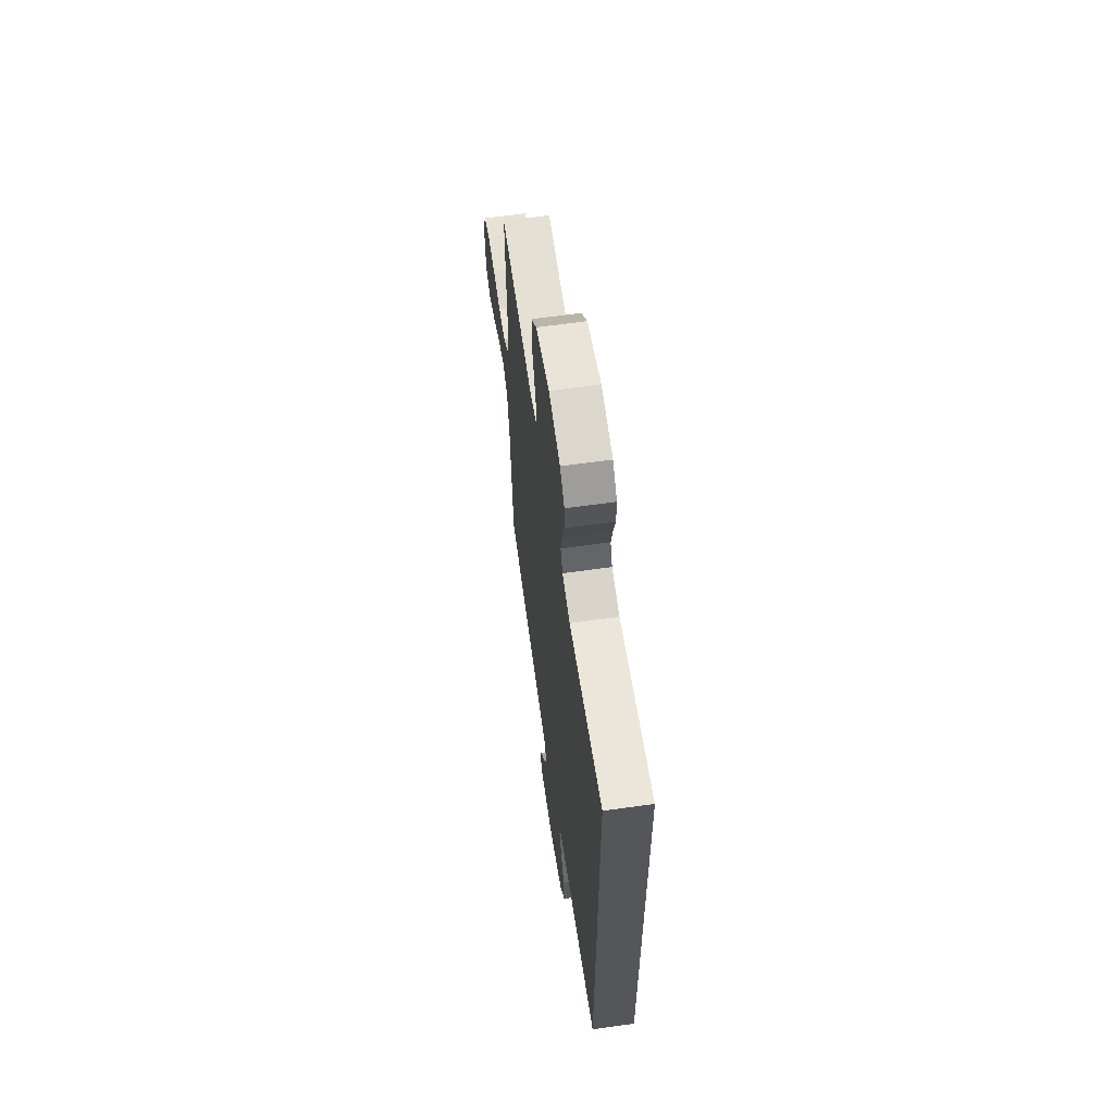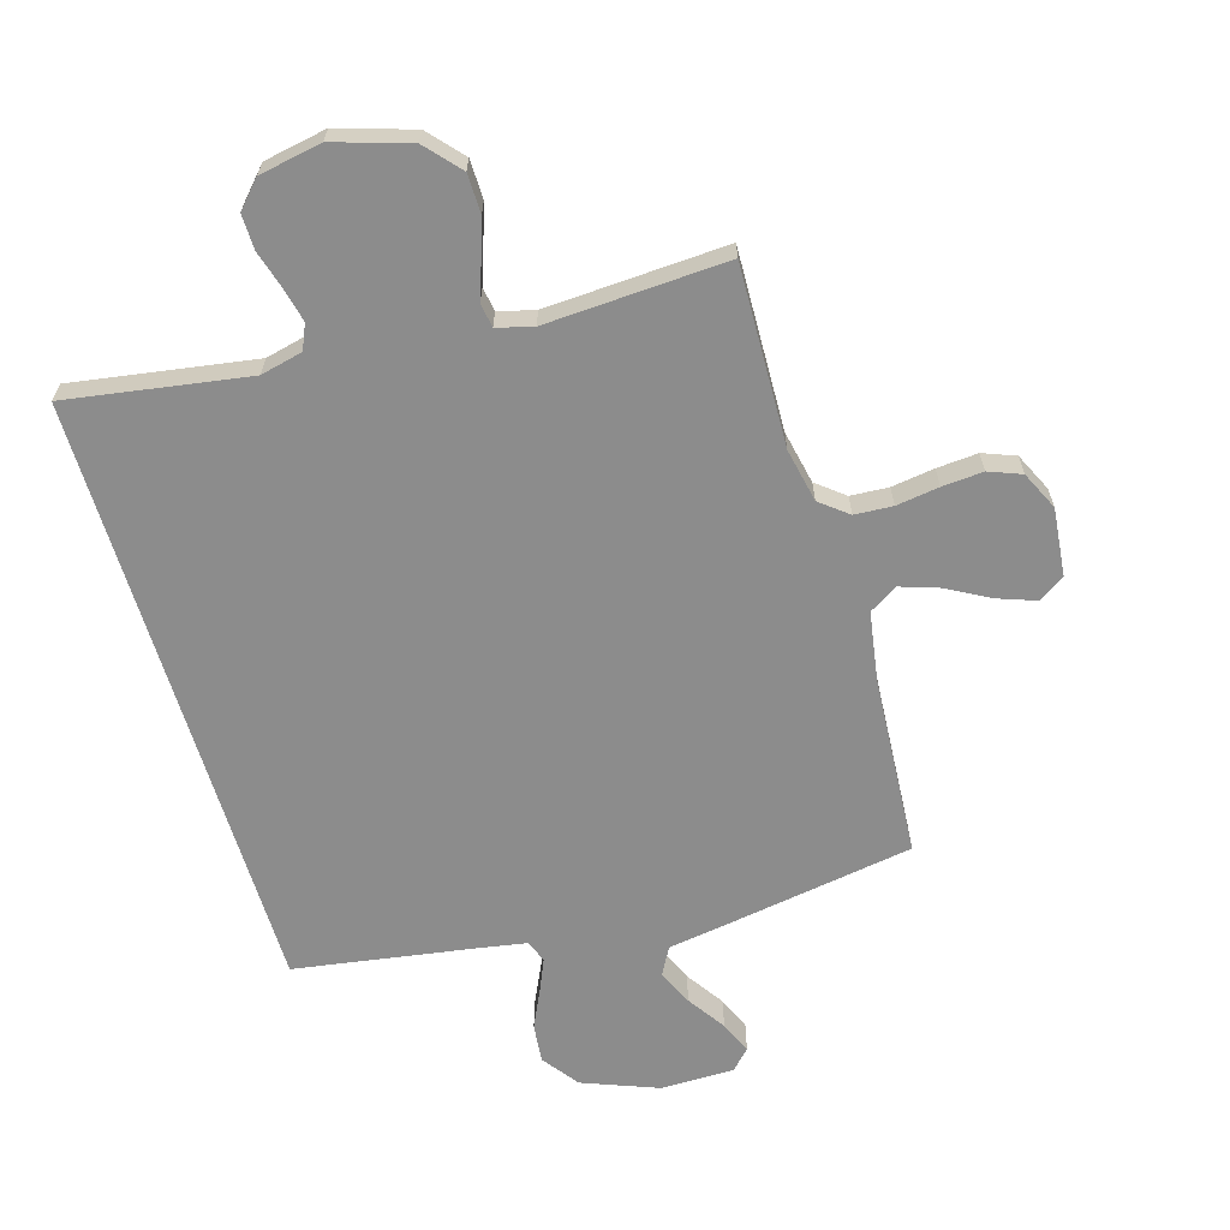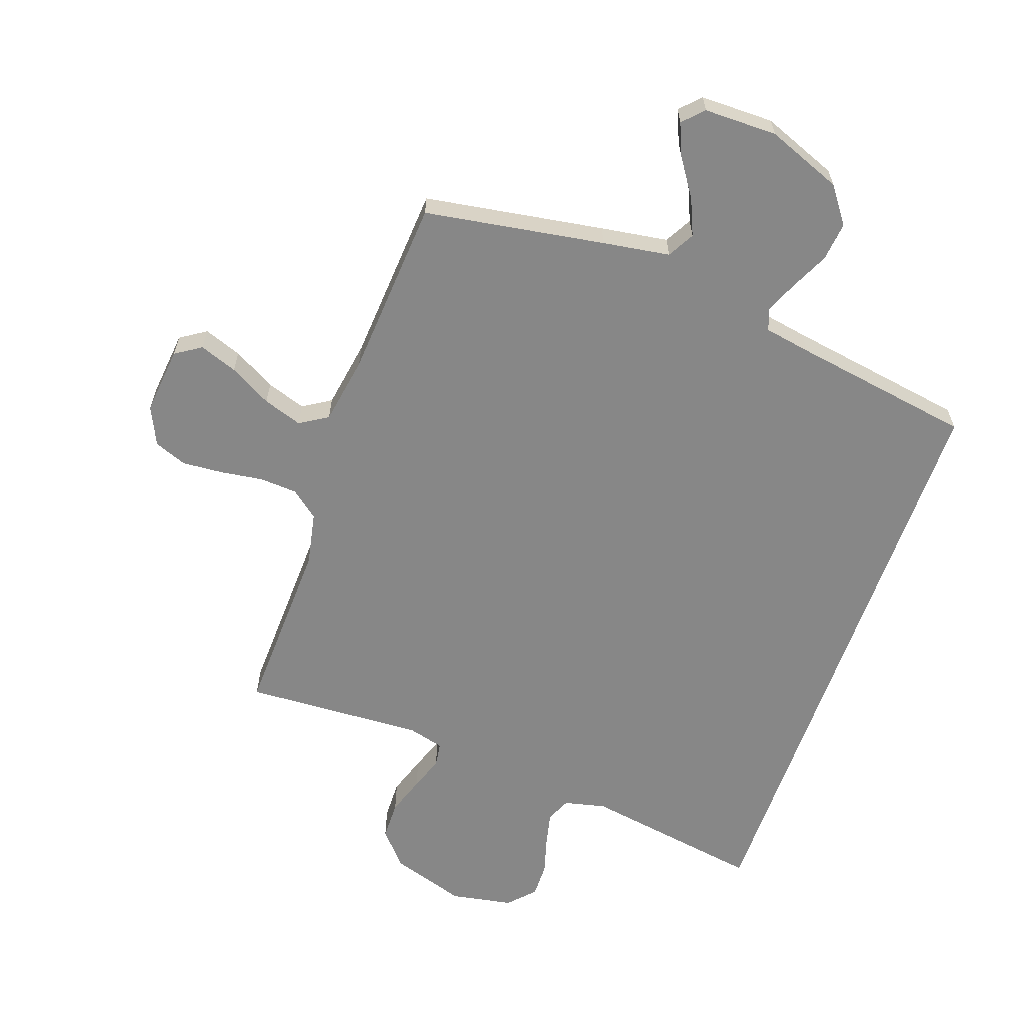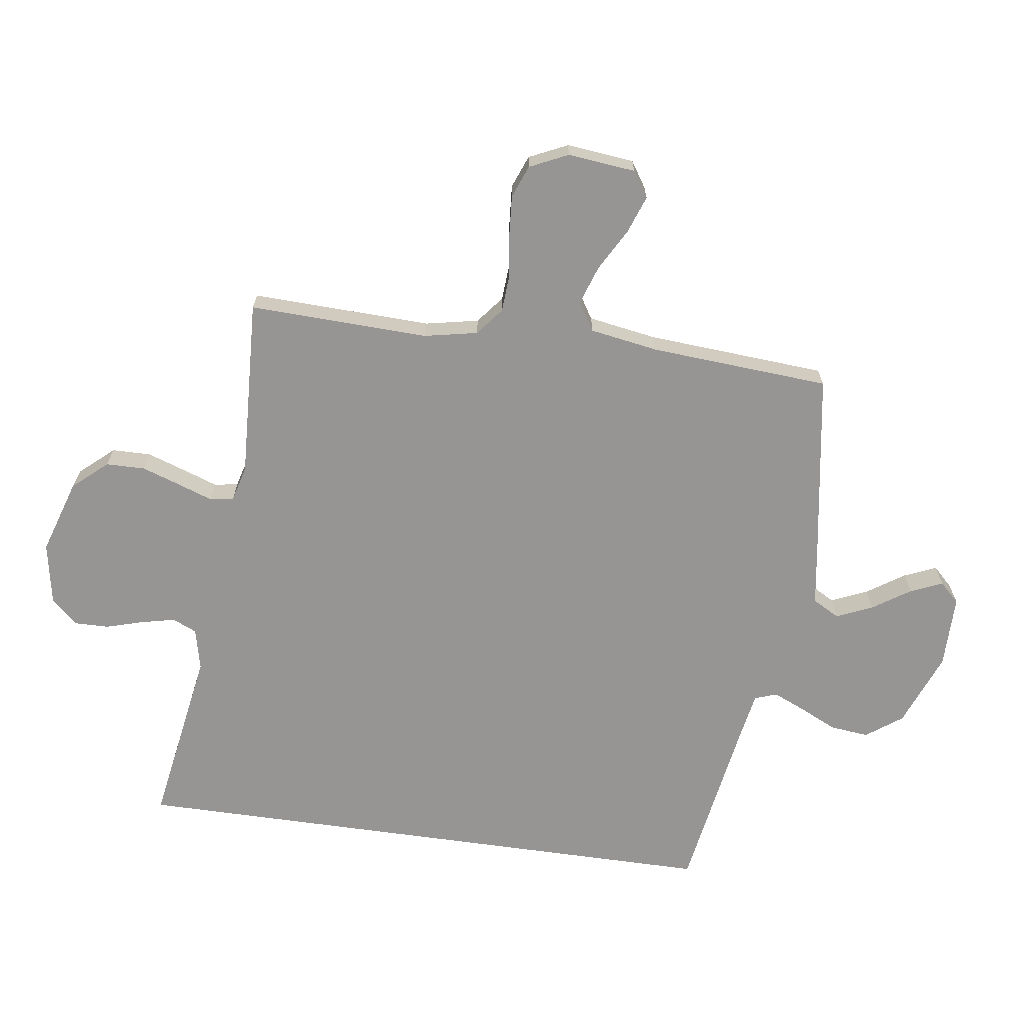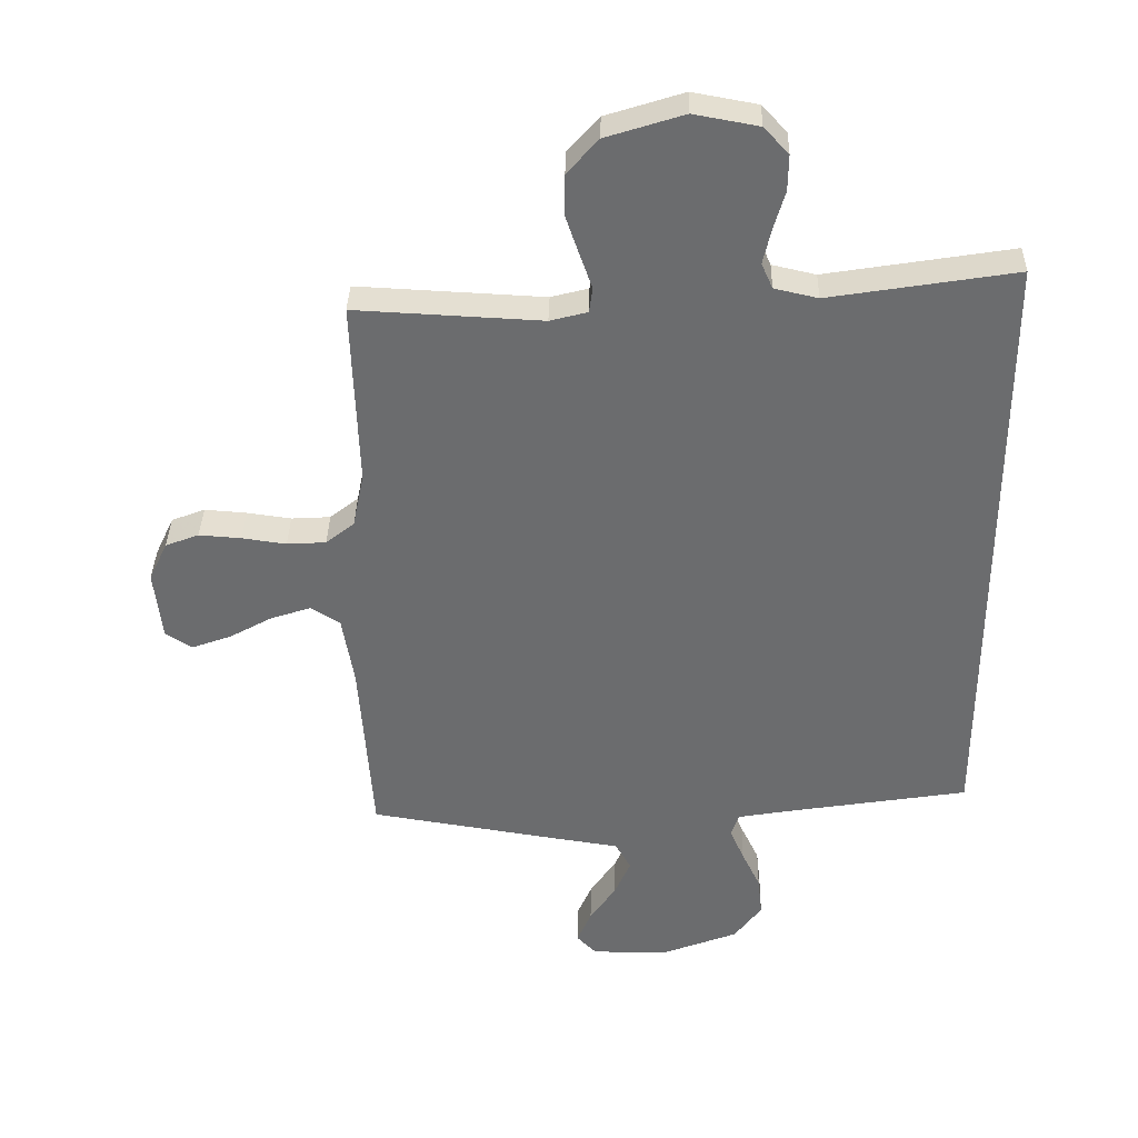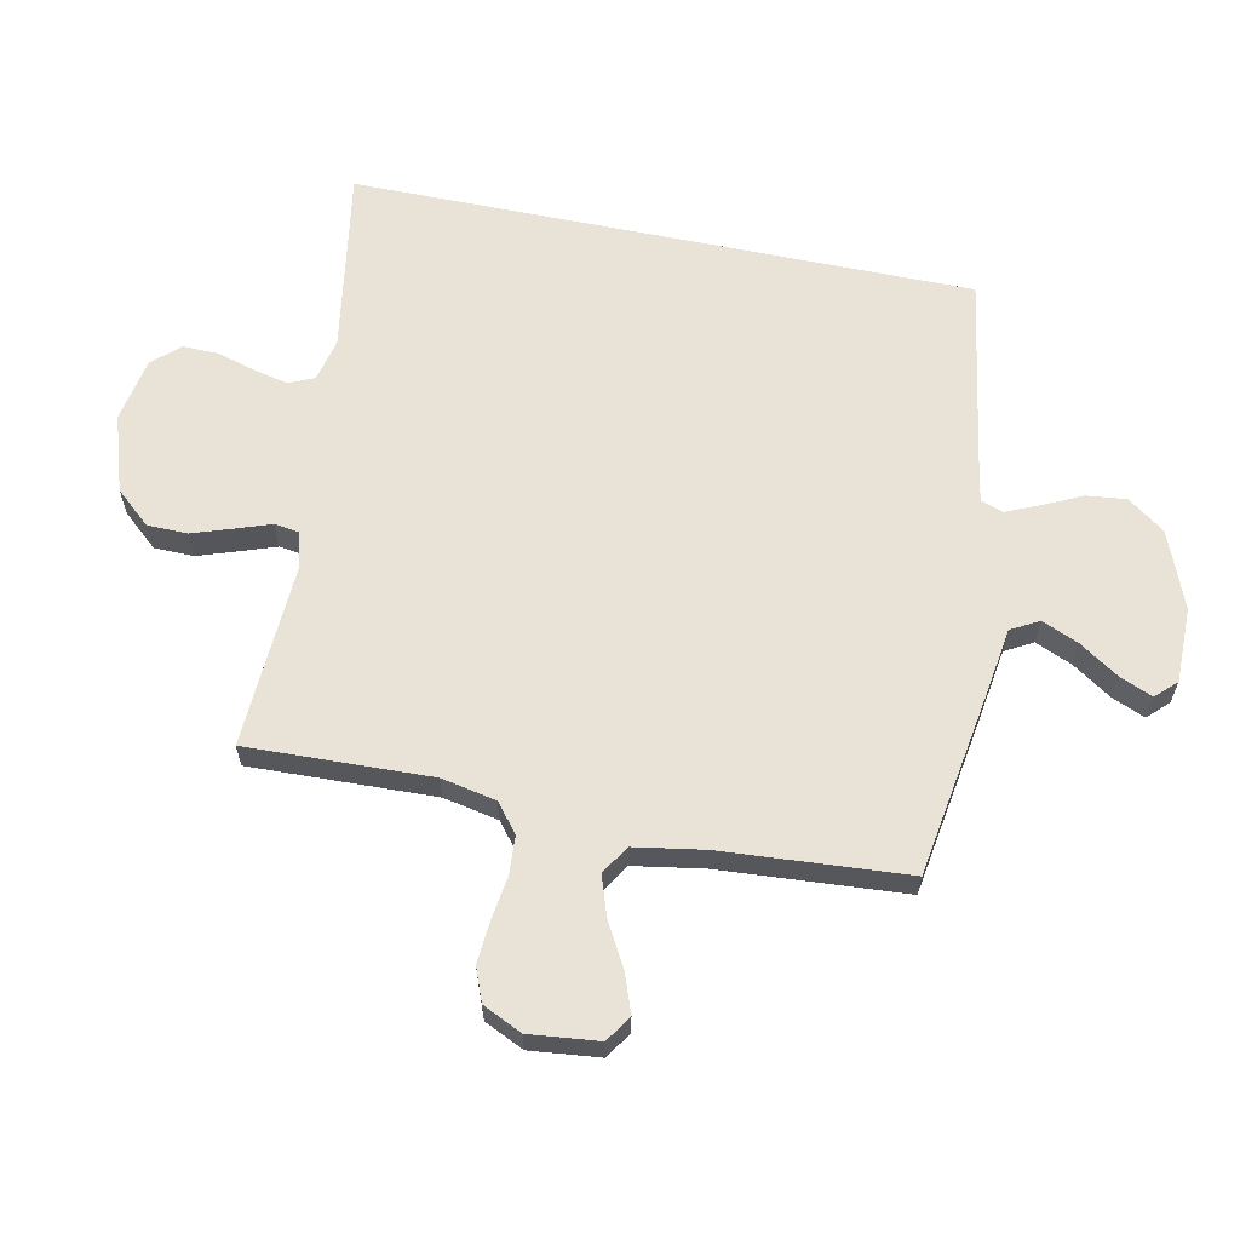
<metadata>
{"format":"obj","ext":"obj","renderer":"f3d","projection":"perspective","resolution":1024,"background":"white","views":[{"elev":63.0,"azim":-98.1,"up":"+Z"},{"elev":-64.2,"azim":16.8,"up":"+Y"},{"elev":-62.3,"azim":160.7,"up":"+Y"},{"elev":-67.6,"azim":82.0,"up":"+Y"},{"elev":36.3,"azim":-178.7,"up":"+Z"},{"elev":62.5,"azim":101.7,"up":"+Y"}]}
</metadata>
<code>
v 0.5 0.07 -0.5
v 0.2 0.07 -0.548
v 0.088 0.07 -0.565
v 0.063 0.07 -0.61
v 0.089 0.07 -0.67
v 0.131 0.07 -0.733
v 0.154 0.07 -0.787
v 0.122 0.07 -0.82
v 0 0.07 -0.82
v -0.125 0.07 -0.771
v -0.169 0.07 -0.711
v -0.162 0.07 -0.646
v -0.132 0.07 -0.583
v -0.109 0.07 -0.53
v -0.122 0.07 -0.493
v -0.2 0.07 -0.479
v -0.5 0.07 -0.43
v -0.5 0.07 0.578
v -0.2 0.07 0.529
v -0.13 0.07 0.545
v -0.112 0.07 0.586
v -0.125 0.07 0.643
v -0.143 0.07 0.705
v -0.144 0.07 0.763
v -0.104 0.07 0.806
v 0 0.07 0.825
v 0.125 0.07 0.785
v 0.175 0.07 0.728
v 0.176 0.07 0.663
v 0.154 0.07 0.598
v 0.134 0.07 0.541
v 0.14 0.07 0.501
v 0.2 0.07 0.485
v 0.5 0.07 0.5
v 0.49 0.07 0.2
v 0.508 0.07 0.111
v 0.554 0.07 0.074
v 0.617 0.07 0.07
v 0.688 0.07 0.08
v 0.756 0.07 0.085
v 0.81 0.07 0.064
v 0.84 0.07 0
v 0.828 0.07 -0.113
v 0.785 0.07 -0.141
v 0.722 0.07 -0.118
v 0.652 0.07 -0.079
v 0.587 0.07 -0.057
v 0.54 0.07 -0.086
v 0.521 0.07 -0.2
v 0.5 0 -0.5
v 0.2 0 -0.548
v 0.088 0 -0.565
v 0.063 0 -0.61
v 0.089 0 -0.67
v 0.131 0 -0.733
v 0.154 0 -0.787
v 0.122 0 -0.82
v 0 0 -0.82
v -0.125 0 -0.771
v -0.169 0 -0.711
v -0.162 0 -0.646
v -0.132 0 -0.583
v -0.109 0 -0.53
v -0.122 0 -0.493
v -0.2 0 -0.479
v -0.5 0 -0.43
v -0.5 0 0.578
v -0.2 0 0.529
v -0.13 0 0.545
v -0.112 0 0.586
v -0.125 0 0.643
v -0.143 0 0.705
v -0.144 0 0.763
v -0.104 0 0.806
v 0 0 0.825
v 0.125 0 0.785
v 0.175 0 0.728
v 0.176 0 0.663
v 0.154 0 0.598
v 0.134 0 0.541
v 0.14 0 0.501
v 0.2 0 0.485
v 0.5 0 0.5
v 0.49 0 0.2
v 0.508 0 0.111
v 0.554 0 0.074
v 0.617 0 0.07
v 0.688 0 0.08
v 0.756 0 0.085
v 0.81 0 0.064
v 0.84 0 0
v 0.828 0 -0.113
v 0.785 0 -0.141
v 0.722 0 -0.118
v 0.652 0 -0.079
v 0.587 0 -0.057
v 0.54 0 -0.086
v 0.521 0 -0.2
f 43 44 45 46
f 43 46 47
f 42 43 47
f 41 42 47
f 38 39 40 41
f 38 41 47
f 37 38 47 48
f 33 34 35
f 32 33 35 36
f 28 29 30 31
f 26 27 28 31
f 26 31 32
f 25 26 32
f 22 23 24 25
f 21 22 25 32
f 20 21 32 36
f 16 17 18 19
f 15 16 19 20
f 14 15 20 36
f 10 11 12 13
f 5 6 7 8
f 4 5 8 9
f 49 1 2 3
f 37 48 49 3
f 14 36 37 3
f 4 9 10 13
f 3 4 13 14
f 95 94 93 92
f 96 95 92
f 96 92 91
f 96 91 90
f 90 89 88 87
f 96 90 87
f 97 96 87 86
f 84 83 82
f 85 84 82 81
f 80 79 78 77
f 80 77 76 75
f 81 80 75
f 81 75 74
f 74 73 72 71
f 81 74 71 70
f 85 81 70 69
f 68 67 66 65
f 69 68 65 64
f 85 69 64 63
f 62 61 60 59
f 57 56 55 54
f 58 57 54 53
f 52 51 50 98
f 52 98 97 86
f 52 86 85 63
f 62 59 58 53
f 63 62 53 52
f 1 50 51 2
f 2 51 52 3
f 3 52 53 4
f 4 53 54 5
f 5 54 55 6
f 6 55 56 7
f 7 56 57 8
f 8 57 58 9
f 9 58 59 10
f 10 59 60 11
f 11 60 61 12
f 12 61 62 13
f 13 62 63 14
f 14 63 64 15
f 15 64 65 16
f 16 65 66 17
f 17 66 67 18
f 18 67 68 19
f 19 68 69 20
f 20 69 70 21
f 21 70 71 22
f 22 71 72 23
f 23 72 73 24
f 24 73 74 25
f 25 74 75 26
f 26 75 76 27
f 27 76 77 28
f 28 77 78 29
f 29 78 79 30
f 30 79 80 31
f 31 80 81 32
f 32 81 82 33
f 33 82 83 34
f 34 83 84 35
f 35 84 85 36
f 36 85 86 37
f 37 86 87 38
f 38 87 88 39
f 39 88 89 40
f 40 89 90 41
f 41 90 91 42
f 42 91 92 43
f 43 92 93 44
f 44 93 94 45
f 45 94 95 46
f 46 95 96 47
f 47 96 97 48
f 48 97 98 49
f 49 98 50 1

</code>
